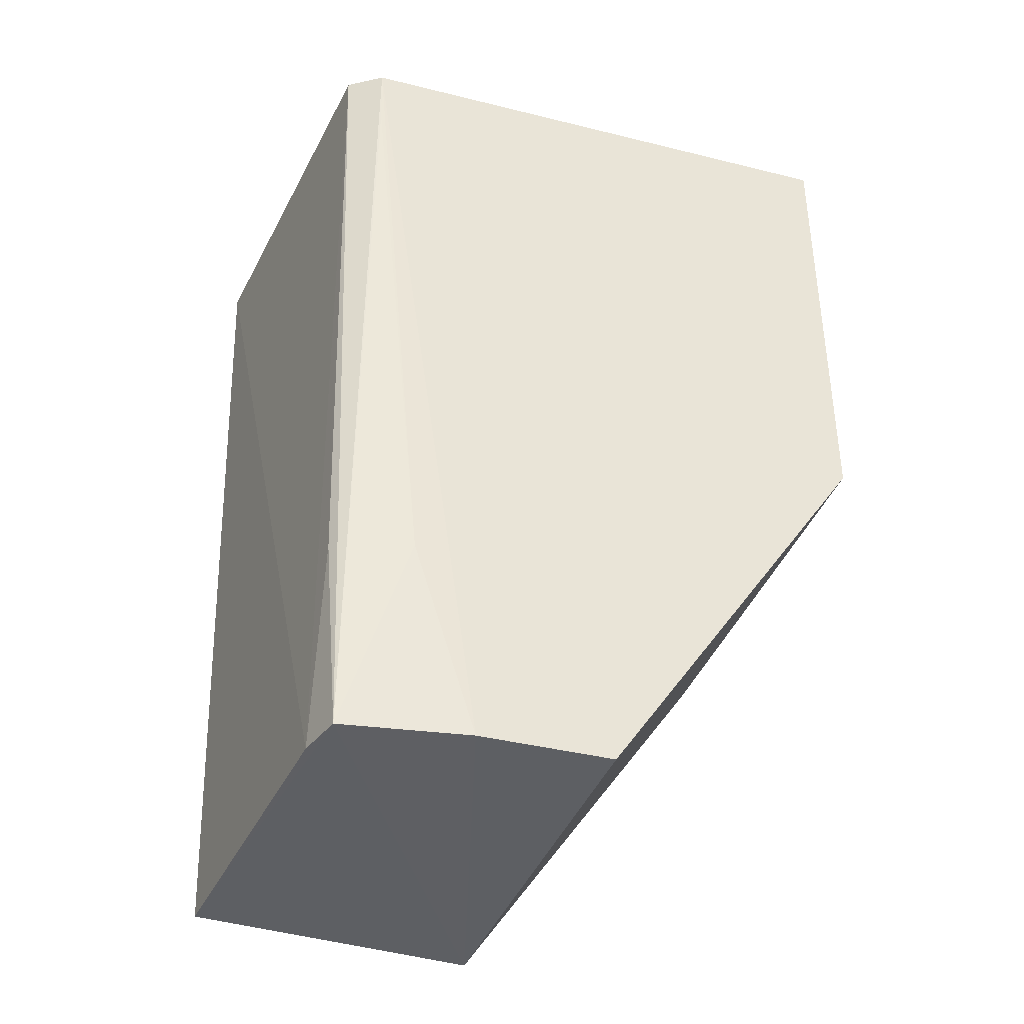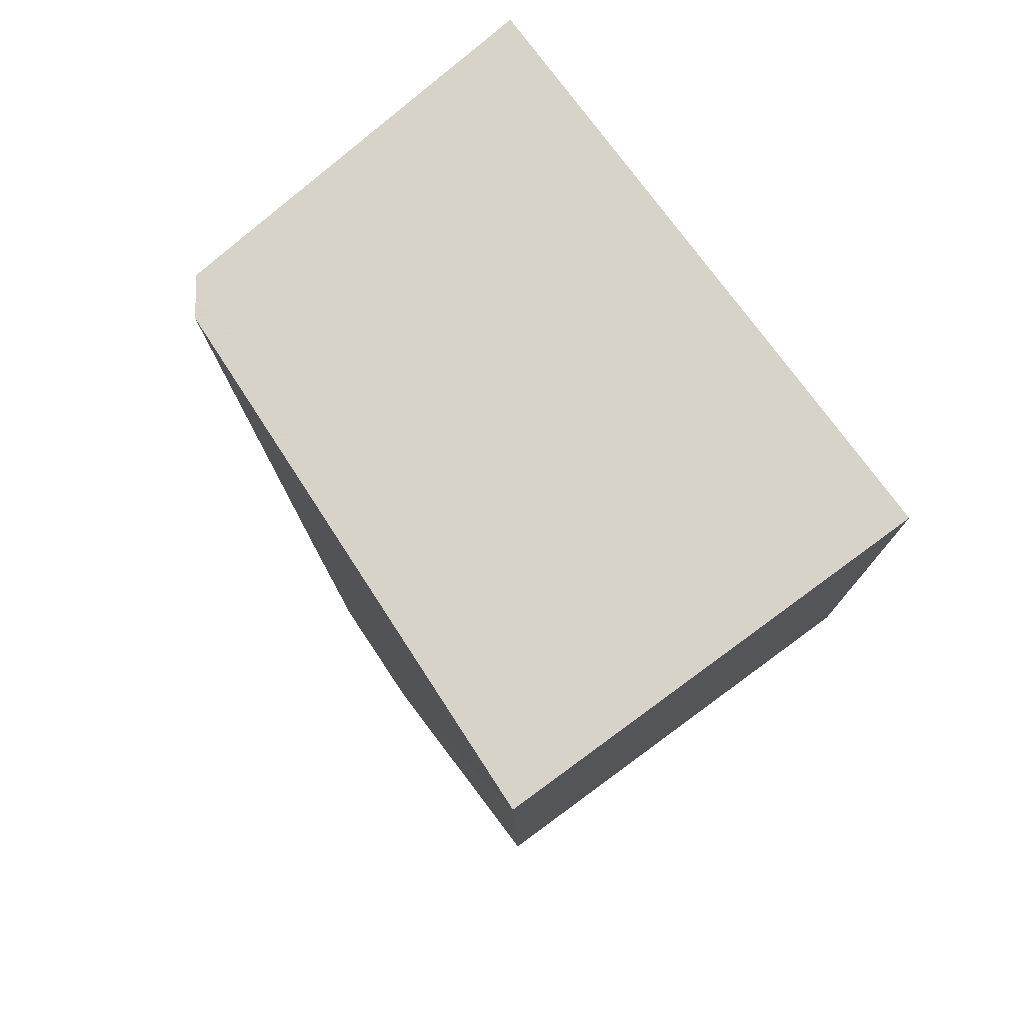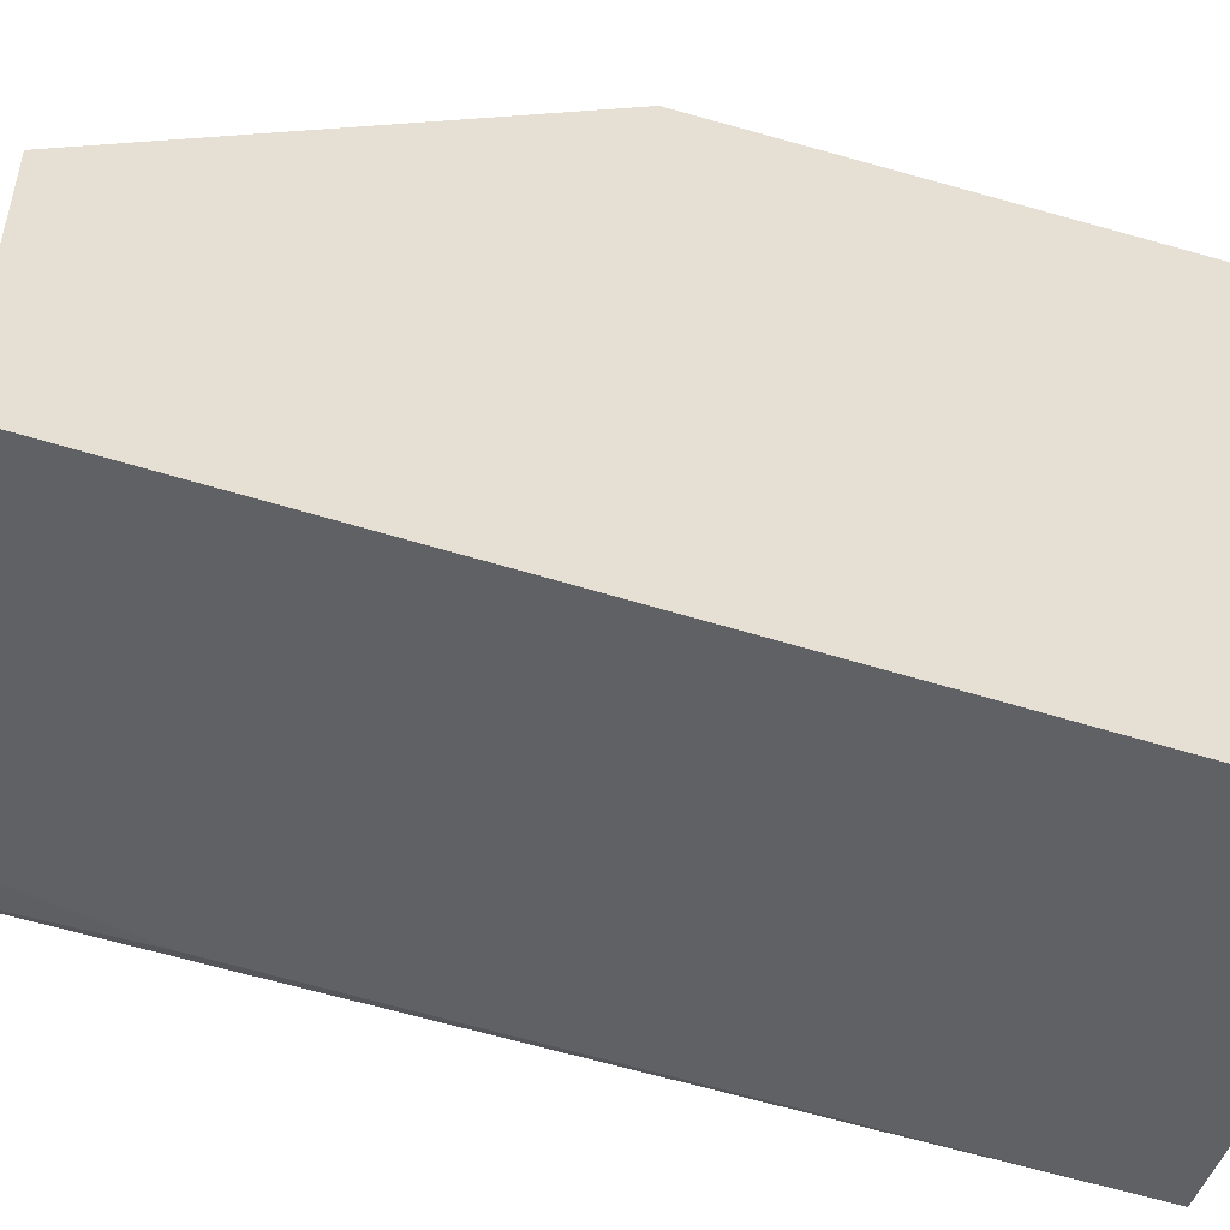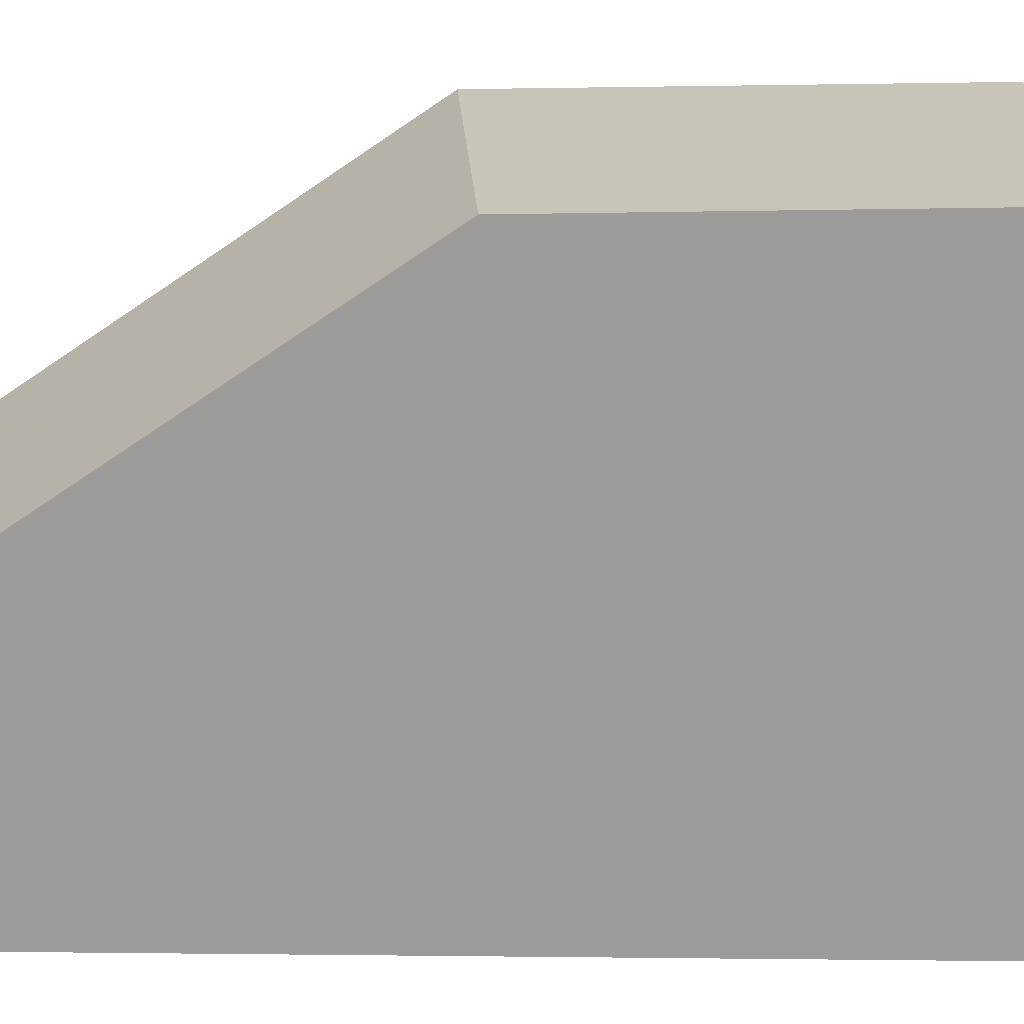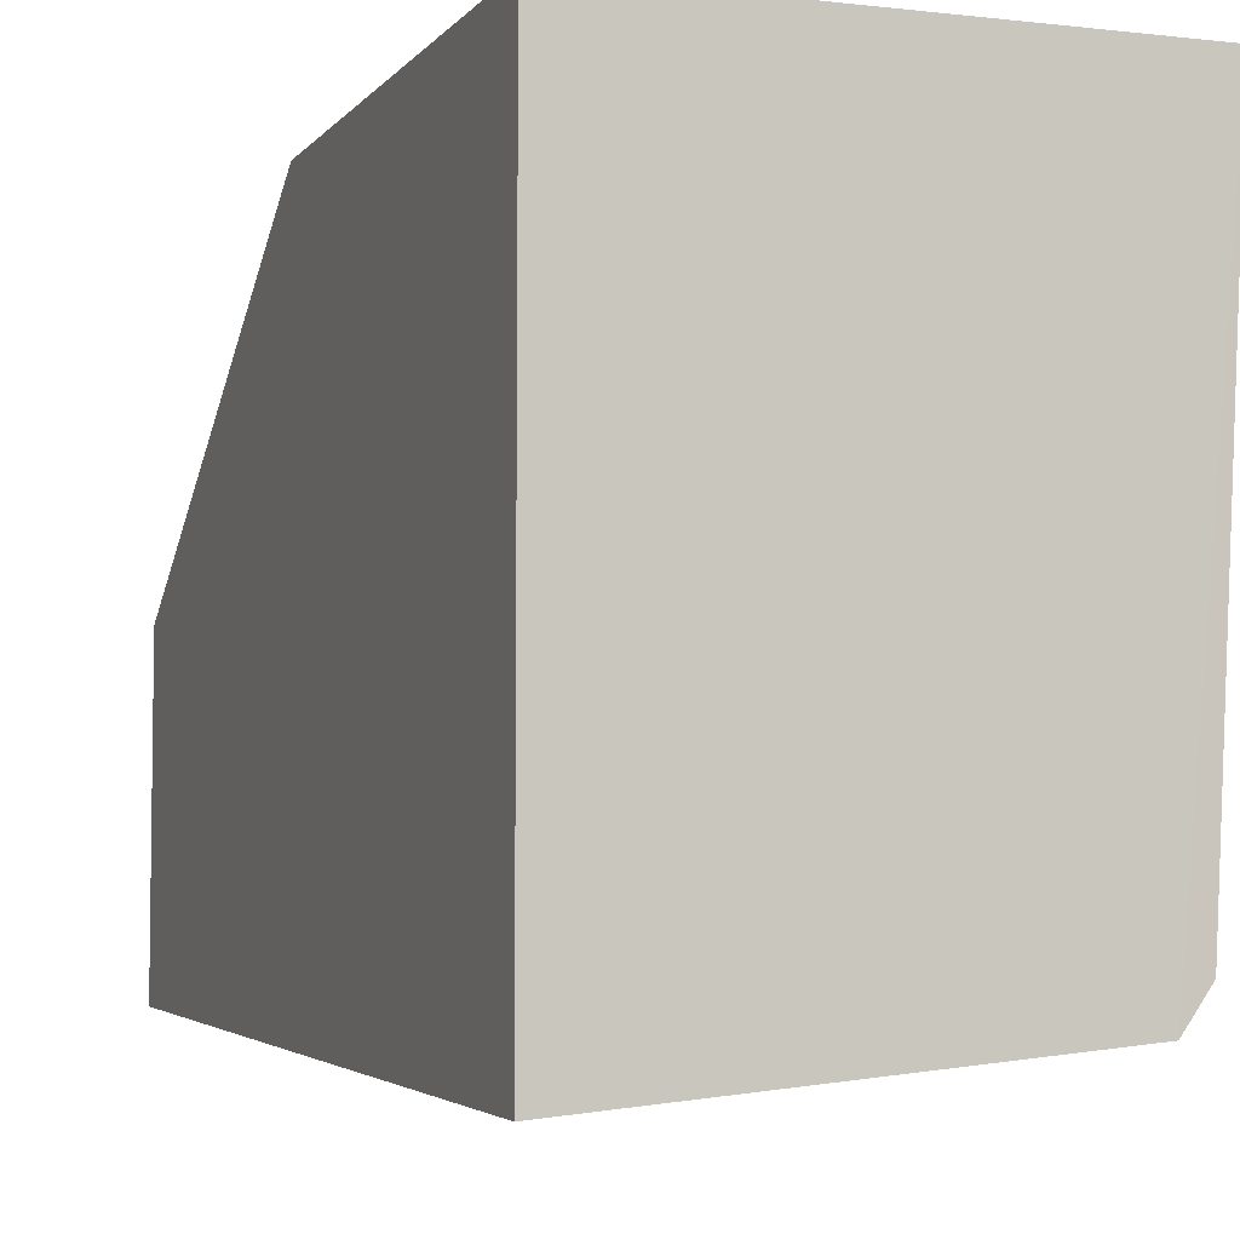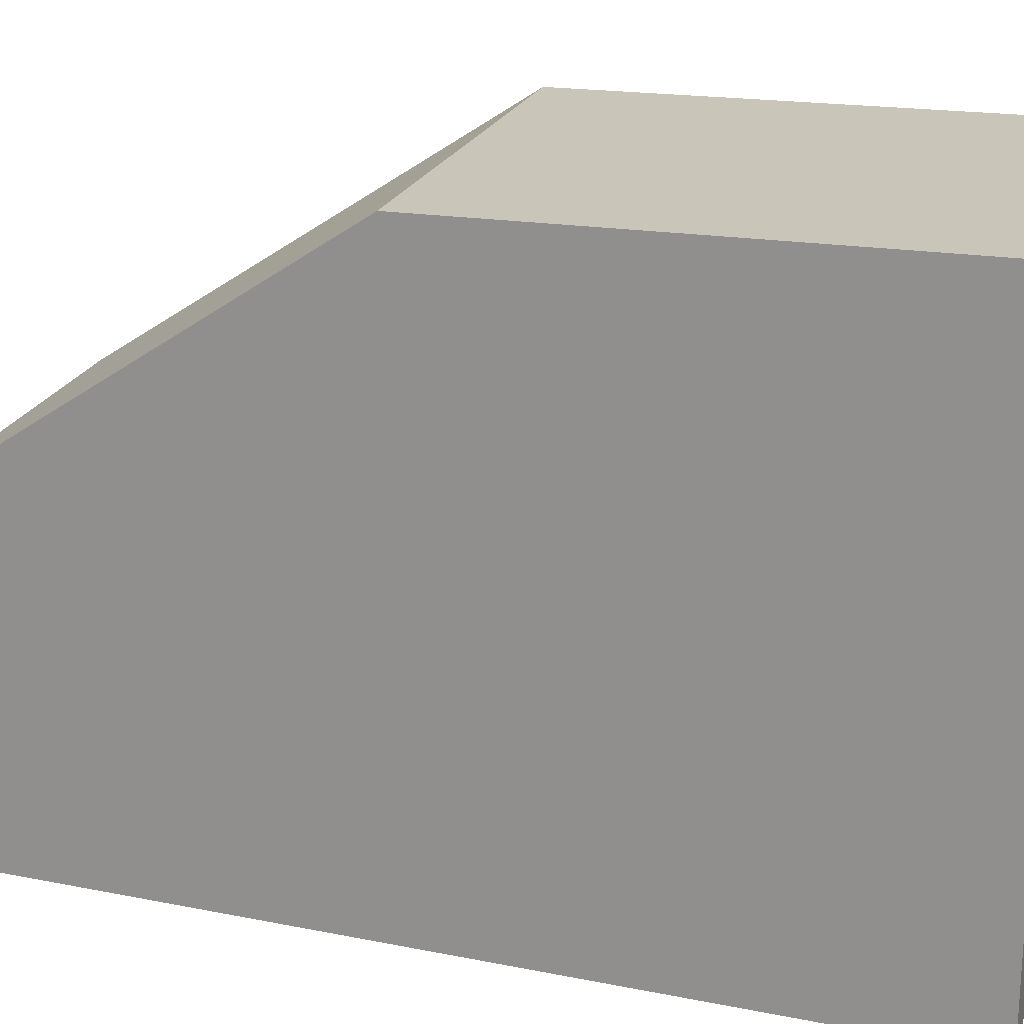
<metadata>
{"format":"obj","ext":"obj","renderer":"f3d","projection":"perspective","resolution":1024,"background":"white","views":[{"elev":-40.4,"azim":69.9,"up":"+Z"},{"elev":76.4,"azim":143.7,"up":"+Z"},{"elev":-52.3,"azim":-107.2,"up":"+Y"},{"elev":20.2,"azim":-93.1,"up":"+Y"},{"elev":-5.0,"azim":-19.9,"up":"+Y"},{"elev":20.7,"azim":-73.9,"up":"+Y"}]}
</metadata>
<code>
v 0.1051 0.002779 0.06557
v 0.1037 -0.0219 0.06562
v 0.1038 -0.01604 0.02405
v 0.08472 -0.009958 0.02401
v 0.08472 0.002821 0.06555
v 0.08466 -0.02347 0.02417
v 0.1048 0.002796 0.04323
v 0.1025 -0.02347 0.06564
v 0.1026 -0.02186 0.02404
v 0.08472 0.002821 0.04318
v 0.1041 -0.00985 0.0241
v 0.08468 -0.02517 0.06558
v 0.1036 -0.01895 0.03366
v 0.1003 -0.0224 0.02414
v 0.1036 -0.0218 0.06243
v 0.1021 -0.02251 0.03373
f 1 2 3
f 7 5 1
f 8 2 1
f 8 1 5
f 9 6 4
f 9 4 3
f 9 2 8
f 10 6 5
f 10 4 6
f 10 5 7
f 11 7 1
f 11 1 3
f 11 3 4
f 11 10 7
f 11 4 10
f 12 8 5
f 12 5 6
f 13 9 3
f 13 3 2
f 14 8 12
f 14 12 6
f 14 6 9
f 15 13 2
f 15 2 9
f 15 9 13
f 16 14 9
f 16 9 8
f 16 8 14

</code>
